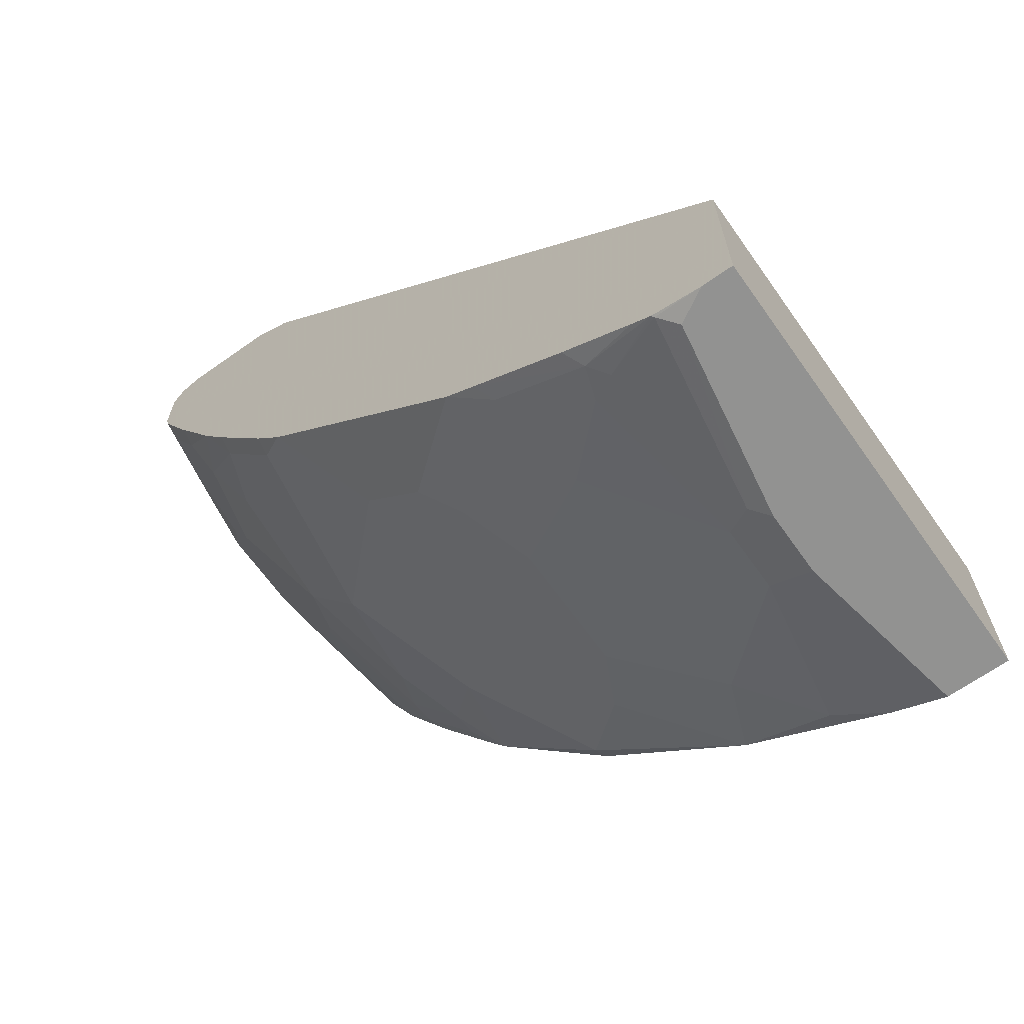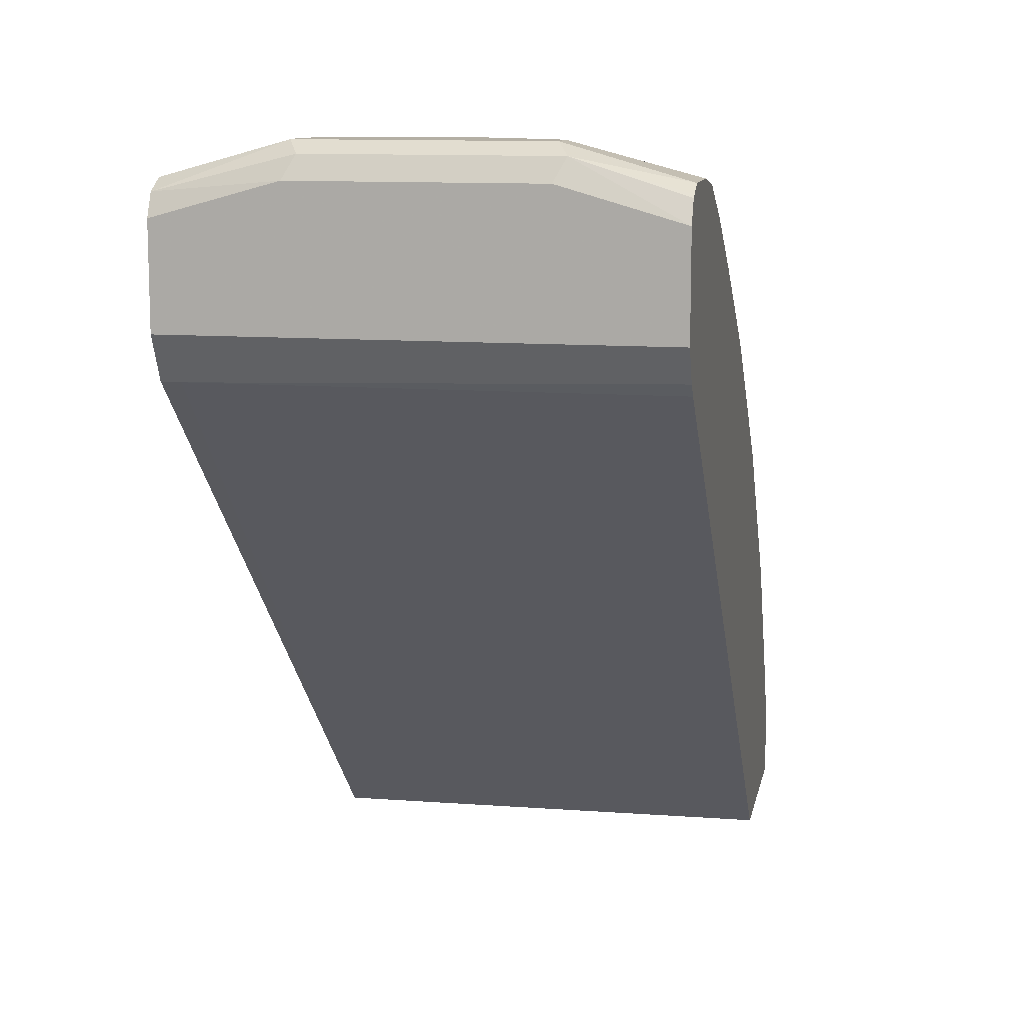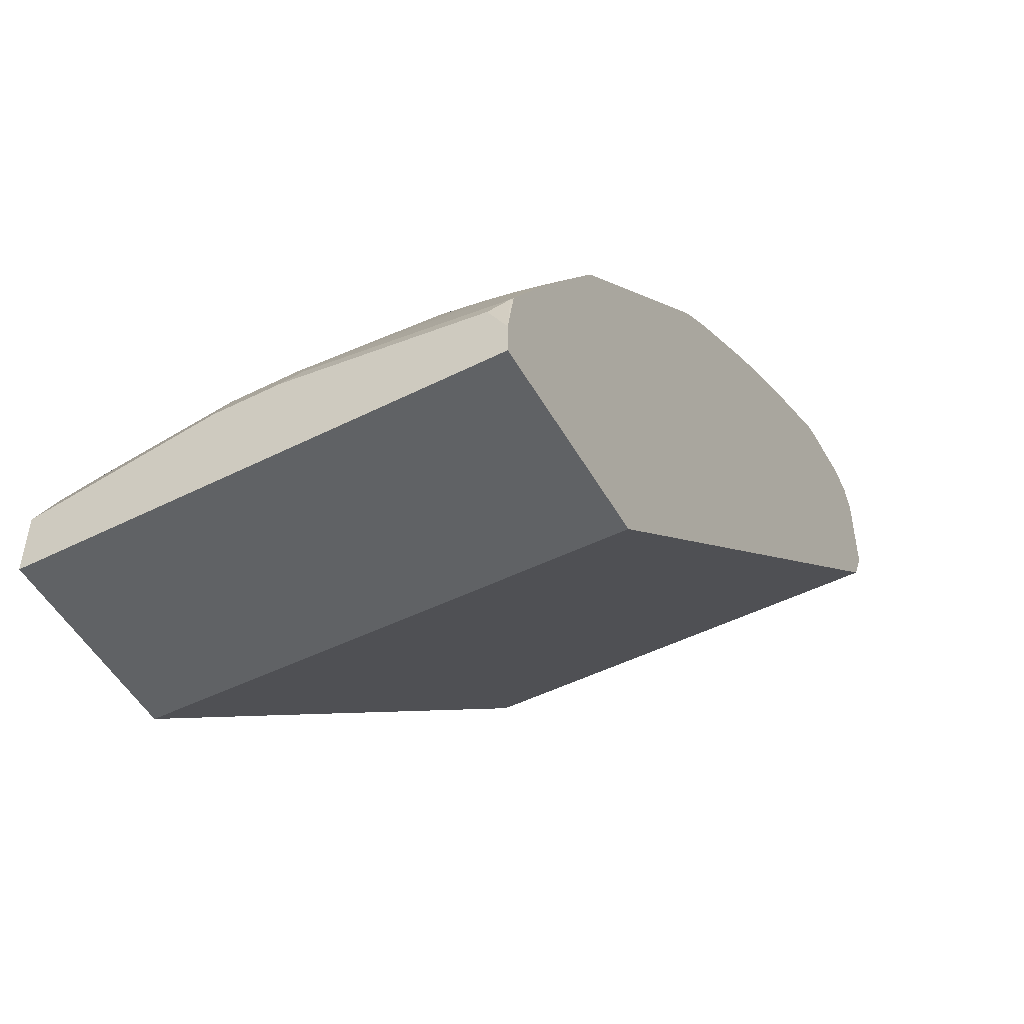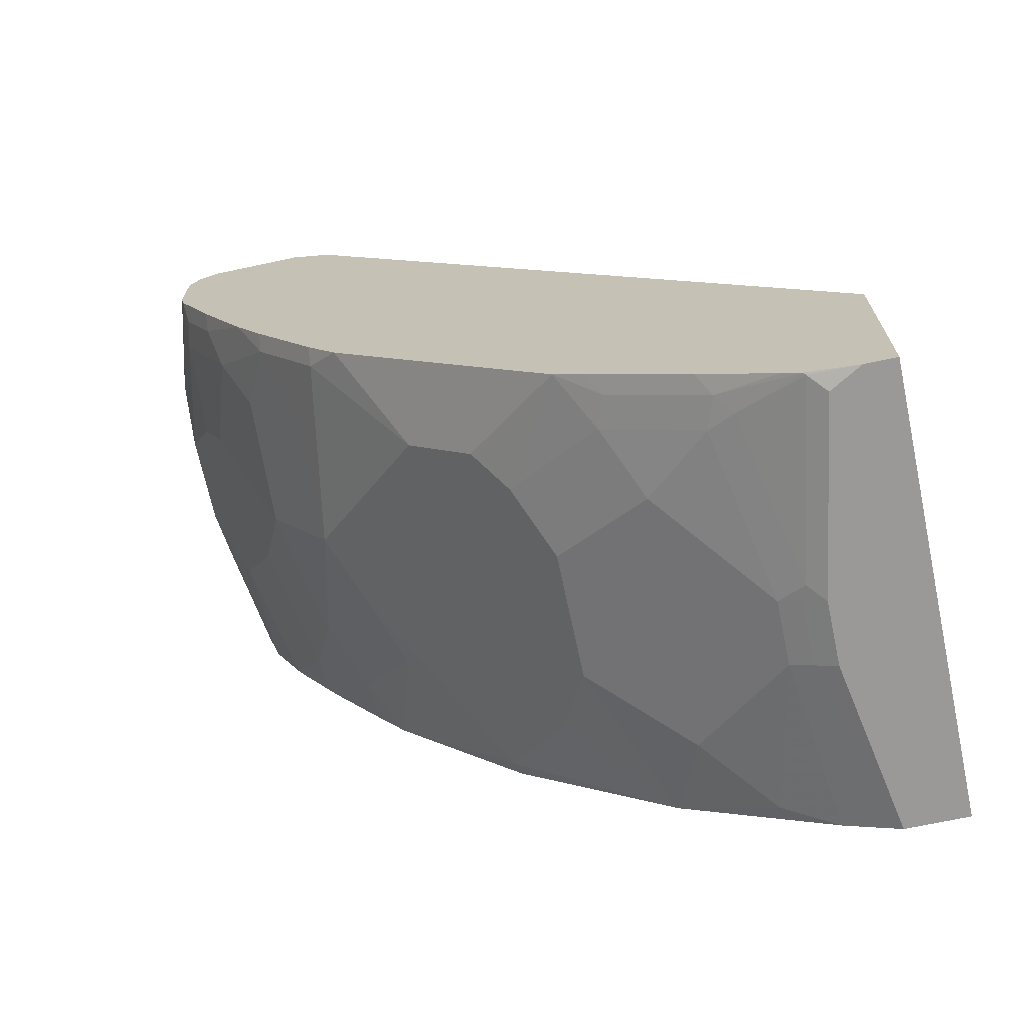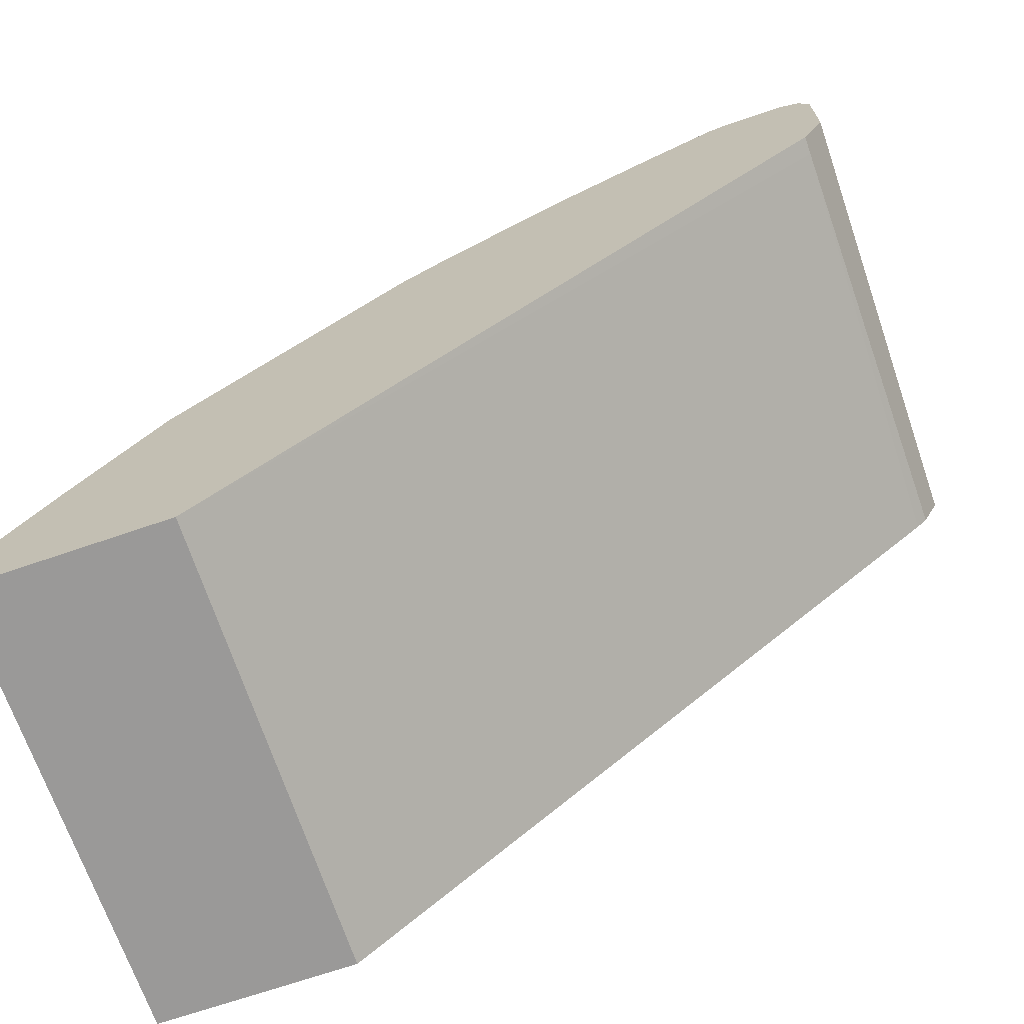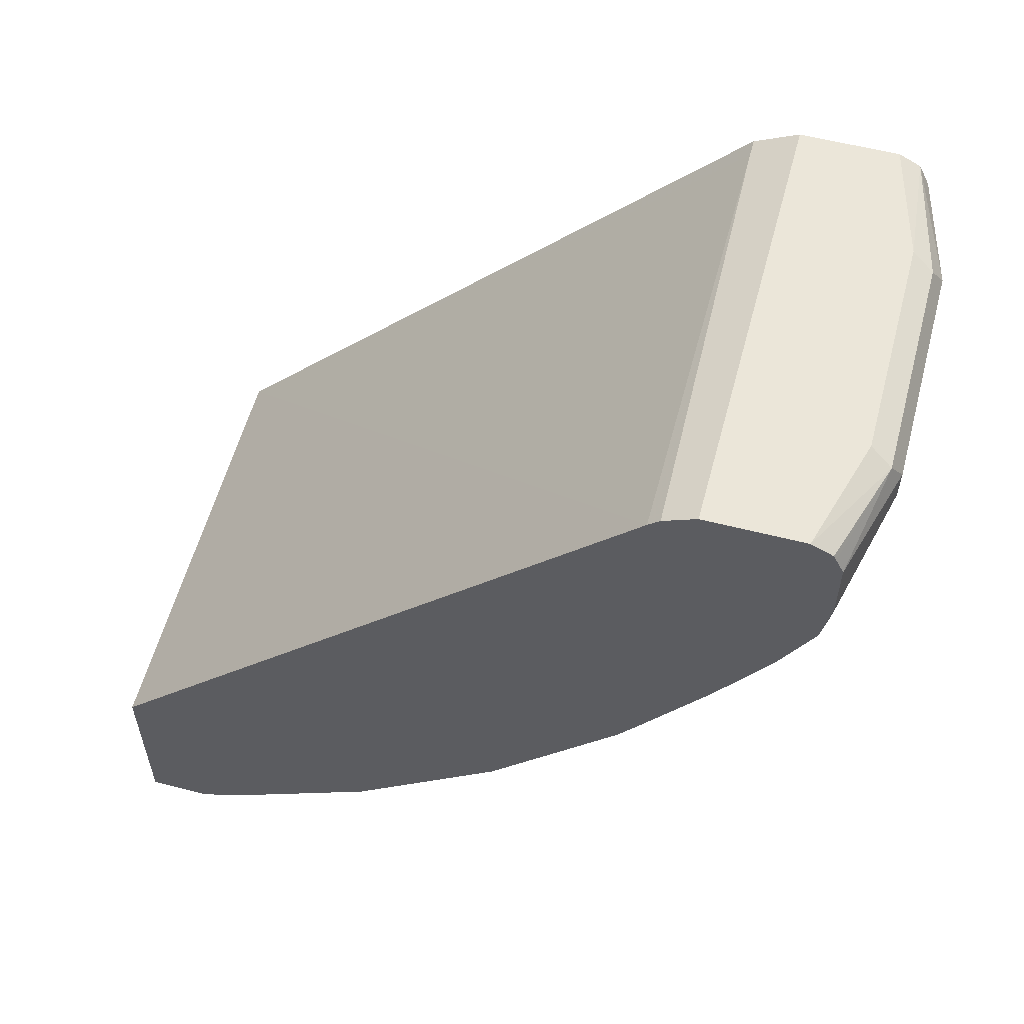
<metadata>
{"format":"obj","ext":"obj","renderer":"f3d","projection":"perspective","resolution":1024,"background":"white","views":[{"elev":-66.2,"azim":125.4,"up":"+Y"},{"elev":11.3,"azim":-169.0,"up":"+Z"},{"elev":-50.5,"azim":28.8,"up":"+Z"},{"elev":-69.0,"azim":102.1,"up":"+Y"},{"elev":-69.1,"azim":109.0,"up":"+Z"},{"elev":57.2,"azim":-75.0,"up":"+Y"}]}
</metadata>
<code>
v 0.08213 0.2465 0.9447
v -0.06159 0.2465 0.9447
v 0.08213 0.2259 0.9447
v 0.1554 0.2465 0.9242
v 0.1554 0.2601 0.9173
v 0.07529 0.2601 0.9378
v -0.1334 0.2465 0.9242
v -0.06159 0.2259 0.9447
v -0.06846 0.2601 0.9378
v 0.04105 0.2054 0.9447
v 0.1232 0.1848 0.9242
v 0.1554 0.1954 0.9219
v 0.1554 0.2054 0.9242
v 0.1554 0.2611 0.9153
v 0.08213 0.267 0.9242
v -0.1334 0.2568 0.919
v -0.1334 0.2054 0.9242
v -0.1232 0.1848 0.9242
v -0.02053 0.2054 0.9447
v -0.1334 0.2601 0.9173
v -0.06159 0.267 0.9242
v -0.1334 0.267 0.9036
v -0.05132 0.154 0.9191
v 0.01029 0.07187 0.878
v 0.02052 0.05473 0.8694
v 0.06161 0.1369 0.9105
v 0.06161 0.1643 0.9242
v 0.1437 0.1823 0.9191
v 0.1232 0.1164 0.8899
v 0.1554 0.1876 0.9181
v 0.1554 0.267 0.9036
v -0.1334 0.1746 0.9191
v -0.03079 0.1951 0.9396
v -0.1334 0.267 0.842
v -0.1334 0.1335 0.8986
v -0.1129 0.09241 0.878
v -0.03079 0.113 0.8985
v -0.02053 0.09581 0.8899
v -0.1027 0.07527 0.8694
v -0.06159 0.03418 0.8489
v 0.02052 -0.006795 0.8284
v 0.1027 0.01364 0.8284
v 0.1027 0.07527 0.8694
v 0.1437 0.1412 0.8985
v 0.1437 0.05473 0.8489
v 0.1554 0.0899 0.8665
v 0.1554 0.1543 0.9014
v 0.1554 0.267 0.842
v -0.1334 0.2636 0.8352
v -0.1334 0.1197 0.8904
v -0.1232 0.08212 0.8703
v -0.1027 0.01364 0.8284
v 0.1437 -0.006795 0.8078
v -0.02053 -0.02734 0.8078
v 0.04105 -0.02734 0.8078
v 0.1554 0.1465 0.8975
v 0.1554 0.06011 0.8479
v 0.1554 0.2533 0.8147
v -0.1334 0.2567 0.8216
v -0.1334 0.07532 0.8631
v -0.1334 0.01375 0.822
v -0.1232 0.02049 0.8292
v -0.1334 -0.006795 0.8078
v -0.06159 -0.04788 0.7872
v 0.1554 -0.001464 0.8068
v 0.1027 -0.08896 0.7462
v 0.1554 -0.02734 0.7872
v -0.08214 -0.06842 0.7667
v -0.1232 -0.1095 0.7256
v -0.08214 -0.1506 0.6846
v 0.08213 -0.1506 0.6846
v 0.1437 0.2533 0.8147
v 0.1554 -0.1393 0.4524
v -0.1334 0.2498 0.8142
v -0.1334 -0.09231 0.7343
v 0.1027 -0.13 0.7051
v 0.1554 -0.13 0.6846
v -0.1334 -0.1061 0.7223
v -0.1334 -0.1917 0.623
v -0.04106 -0.1711 0.6641
v 0.04105 -0.1711 0.6641
v 0.1232 -0.1917 0.623
v 0.1554 -0.1711 0.6435
v 0.1554 -0.267 0.4524
v -0.1334 -0.1435 0.4524
v 0.1554 -0.1506 0.6641
v -0.1334 -0.2498 0.5272
v -0.1232 -0.2328 0.5614
v -0.08214 -0.2122 0.6025
v -0.02053 -0.2533 0.5409
v 0.02052 -0.2533 0.5409
v 0.08213 -0.2122 0.6025
v 0.1437 -0.1925 0.6161
v 0.1232 -0.2328 0.5614
v 0.1554 -0.1842 0.624
v 0.1554 -0.267 0.4724
v -0.1334 -0.267 0.4524
v -0.1334 -0.2533 0.5203
v -0.02053 -0.2601 0.5272
v 0.02052 -0.2601 0.5272
v 0.03079 -0.2618 0.5238
v 0.1437 -0.2336 0.5546
v 0.1335 -0.2413 0.5443
v 0.1554 -0.2253 0.5623
v 0.1554 -0.2615 0.5018
v 0.154 -0.2618 0.5032
v 0.1437 -0.267 0.4929
v -0.1334 -0.267 0.4929
v -0.02053 -0.267 0.5134
v 0.02052 -0.267 0.5134
v 0.1554 -0.2608 0.5046
v 0.1554 -0.2538 0.5164
f 52 64 54
f 54 68 69
f 54 64 68
f 53 67 65
f 52 62 63
f 53 55 66
f 52 63 64
f 53 65 57
f 54 69 70
f 53 66 67
f 55 71 66
f 63 68 64
f 58 73 72
f 59 72 74
f 61 63 62
f 63 75 69
f 63 69 68
f 66 76 86
f 66 86 77
f 69 75 78
f 51 62 52
f 66 77 67
f 66 71 76
f 58 72 59
f 51 61 62
f 41 52 54
f 50 60 51
f 35 50 51
f 35 51 36
f 69 78 79
f 36 51 39
f 36 39 38
f 36 38 37
f 39 51 52
f 39 52 40
f 40 52 41
f 41 53 42
f 41 54 70
f 51 60 61
f 41 70 80
f 41 81 71
f 41 71 55
f 41 55 53
f 42 53 45
f 42 45 43
f 44 56 47
f 44 46 56
f 45 57 46
f 45 53 57
f 48 58 59
f 48 59 49
f 41 80 81
f 69 79 70
f 93 102 95
f 71 81 92
f 90 99 100
f 90 100 91
f 91 100 101
f 91 101 103
f 91 103 94
f 91 94 92
f 94 103 102
f 95 102 104
f 96 105 106
f 96 106 107
f 98 108 99
f 90 98 99
f 99 108 109
f 99 110 100
f 100 110 101
f 101 110 107
f 101 107 106
f 101 106 103
f 102 103 111
f 102 111 112
f 102 112 104
f 103 106 111
f 34 48 49
f 105 111 106
f 99 109 110
f 88 90 89
f 87 90 88
f 87 98 90
f 71 92 82
f 71 82 83
f 71 83 76
f 72 73 74
f 73 84 97
f 73 97 85
f 73 85 74
f 76 83 86
f 79 87 88
f 79 88 89
f 79 89 80
f 80 89 90
f 80 90 91
f 80 91 81
f 81 91 92
f 82 93 83
f 82 92 94
f 82 94 102
f 82 102 93
f 83 93 95
f 84 96 107
f 84 107 110
f 84 110 109
f 84 109 108
f 84 108 97
f 70 79 80
f 30 44 47
f 7 63 61
f 29 45 46
f 4 95 104
f 4 104 112
f 4 112 111
f 4 111 105
f 4 105 96
f 4 96 84
f 4 84 73
f 4 73 58
f 4 58 48
f 4 48 31
f 4 31 14
f 4 14 5
f 5 14 15
f 5 15 6
f 6 15 21
f 6 21 9
f 7 9 16
f 7 16 20
f 7 20 22
f 7 22 34
f 7 34 49
f 7 49 59
f 7 59 74
f 4 83 95
f 4 86 83
f 29 46 44
f 4 67 77
f 1 2 8
f 1 8 19
f 1 19 10
f 1 10 3
f 1 3 13
f 1 13 4
f 1 4 5
f 1 5 6
f 1 6 9
f 1 9 2
f 2 7 17
f 7 74 85
f 2 17 8
f 3 10 11
f 3 11 12
f 3 12 13
f 4 13 12
f 4 12 30
f 4 30 47
f 4 47 56
f 4 56 46
f 4 46 57
f 4 57 65
f 4 65 67
f 2 9 7
f 7 85 97
f 4 77 86
f 7 108 98
f 15 48 34
f 15 34 22
f 15 22 21
f 17 32 18
f 18 32 19
f 19 32 33
f 19 33 23
f 23 33 32
f 23 32 35
f 23 35 36
f 23 36 37
f 14 31 15
f 23 37 24
f 25 37 38
f 25 38 39
f 25 39 40
f 25 40 41
f 25 41 42
f 25 42 43
f 25 43 26
f 26 43 29
f 28 44 30
f 29 43 45
f 7 97 108
f 24 37 25
f 12 28 30
f 15 31 48
f 11 29 44
f 7 98 87
f 7 87 79
f 7 79 78
f 7 78 75
f 7 75 63
f 7 61 60
f 7 60 50
f 7 50 35
f 7 35 32
f 7 32 17
f 11 44 28
f 8 18 19
f 8 17 18
f 9 21 22
f 11 26 29
f 11 27 26
f 9 20 16
f 10 27 11
f 10 26 27
f 11 28 12
f 10 24 25
f 10 23 24
f 10 19 23
f 9 22 20
f 10 25 26

</code>
